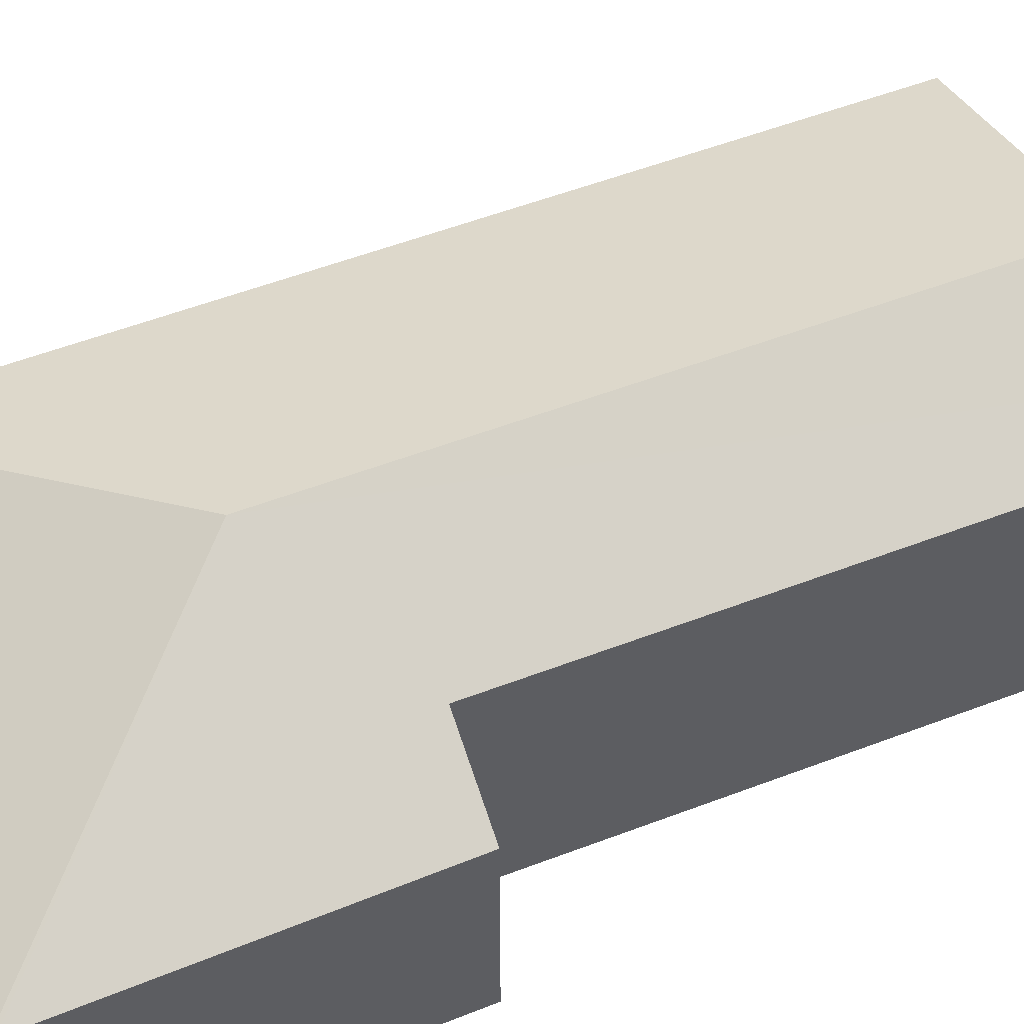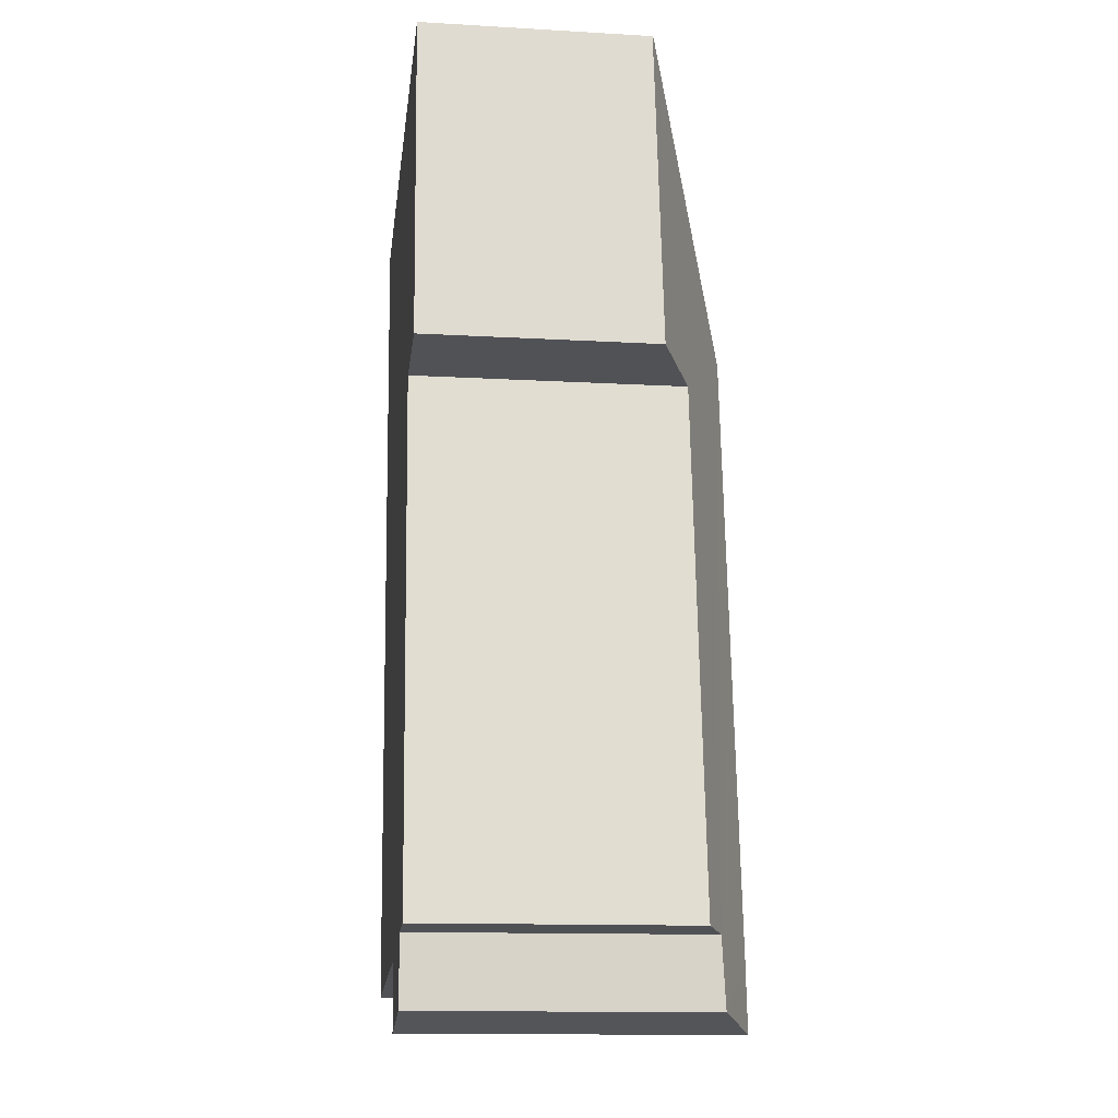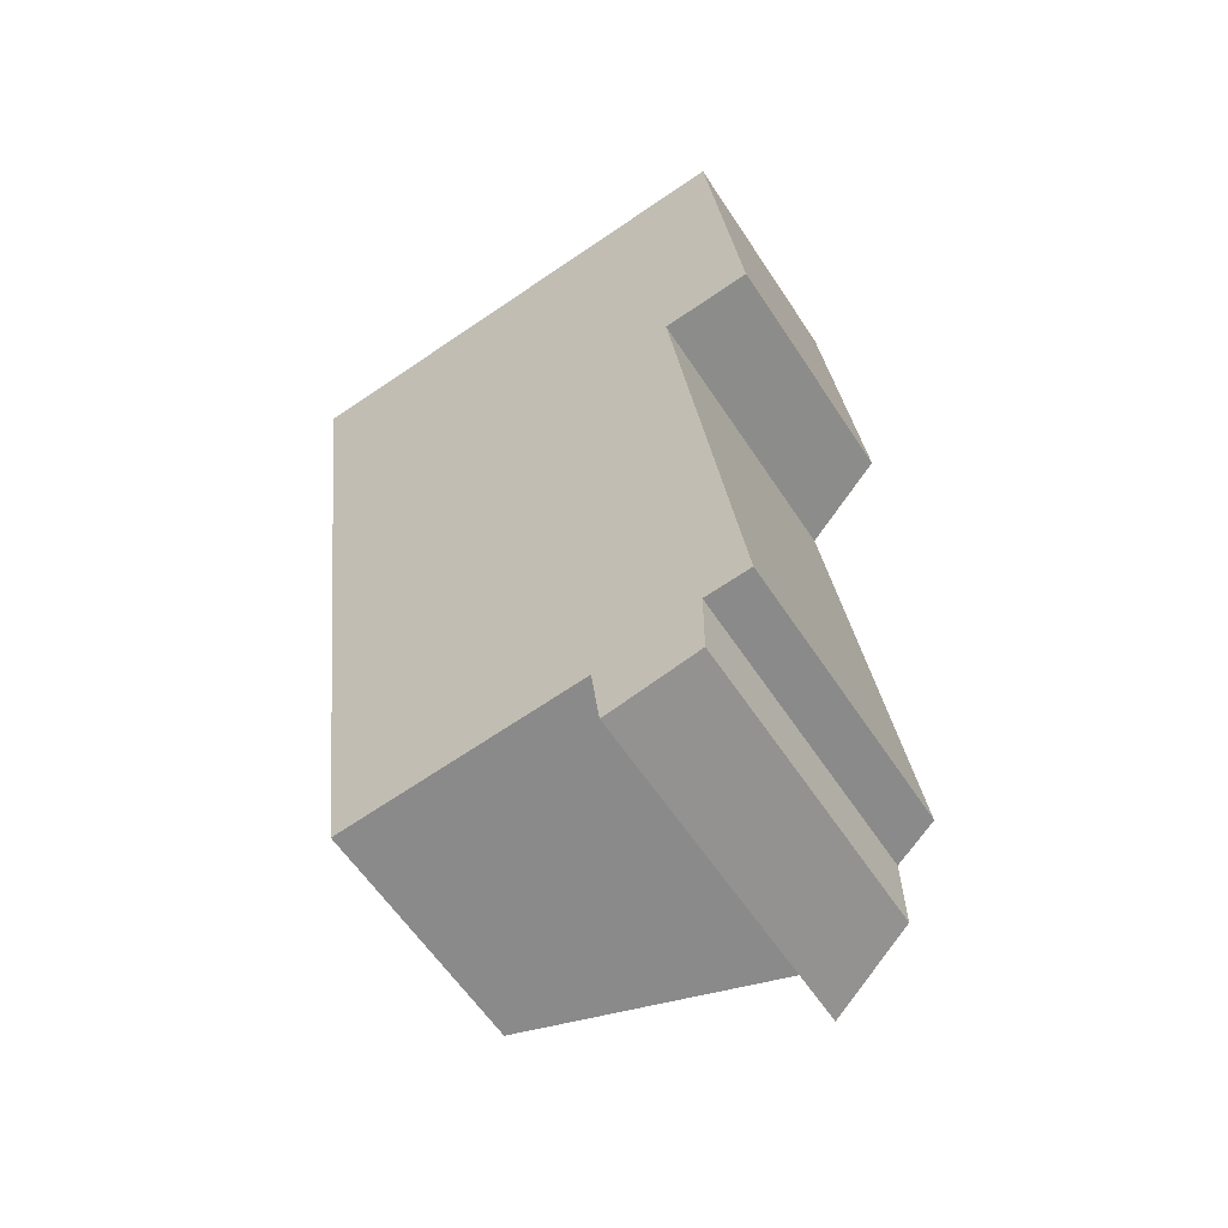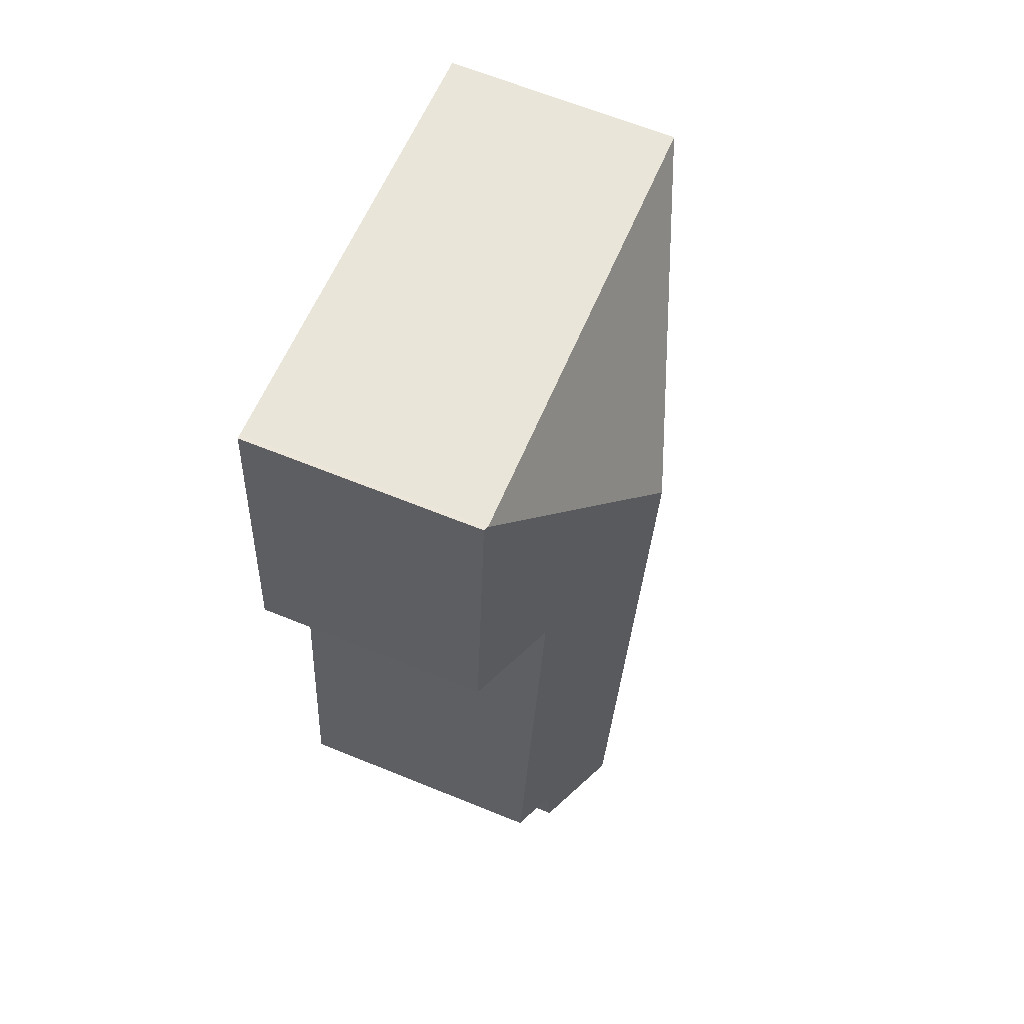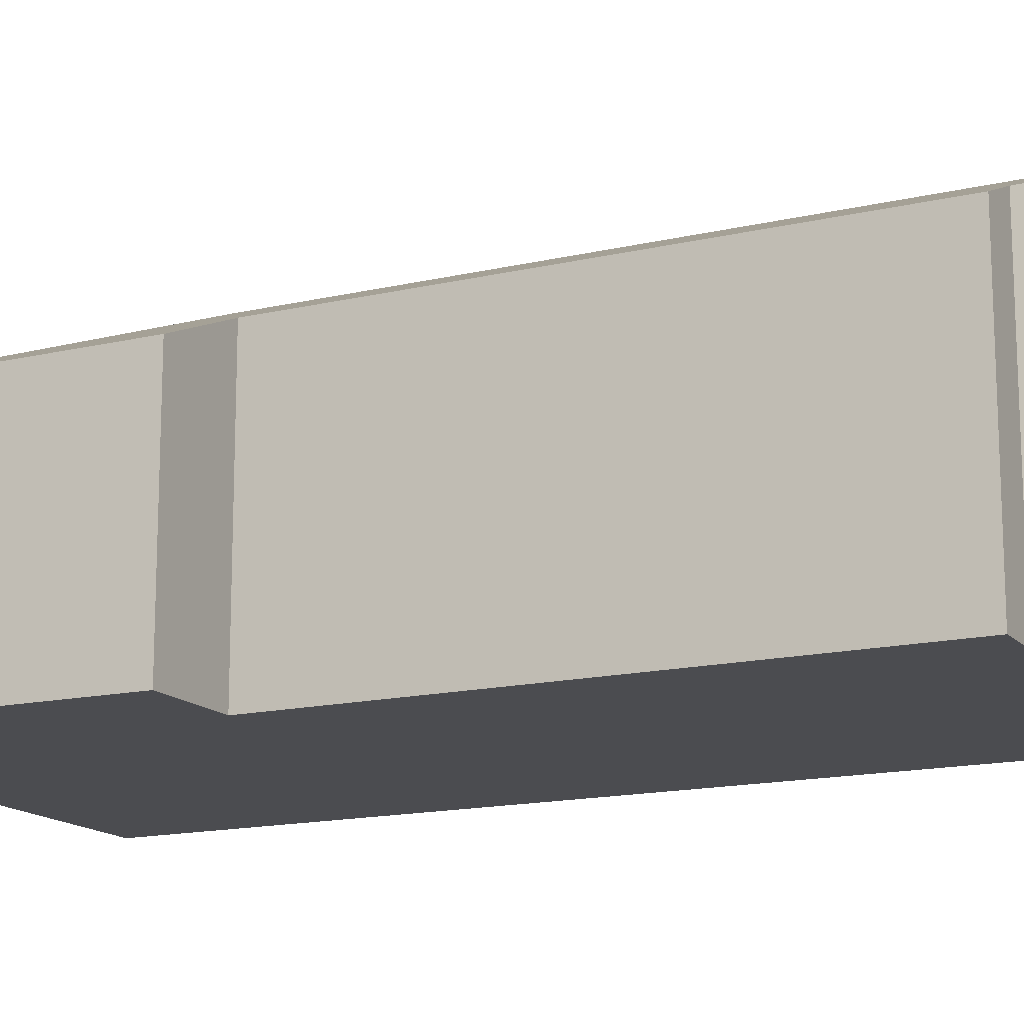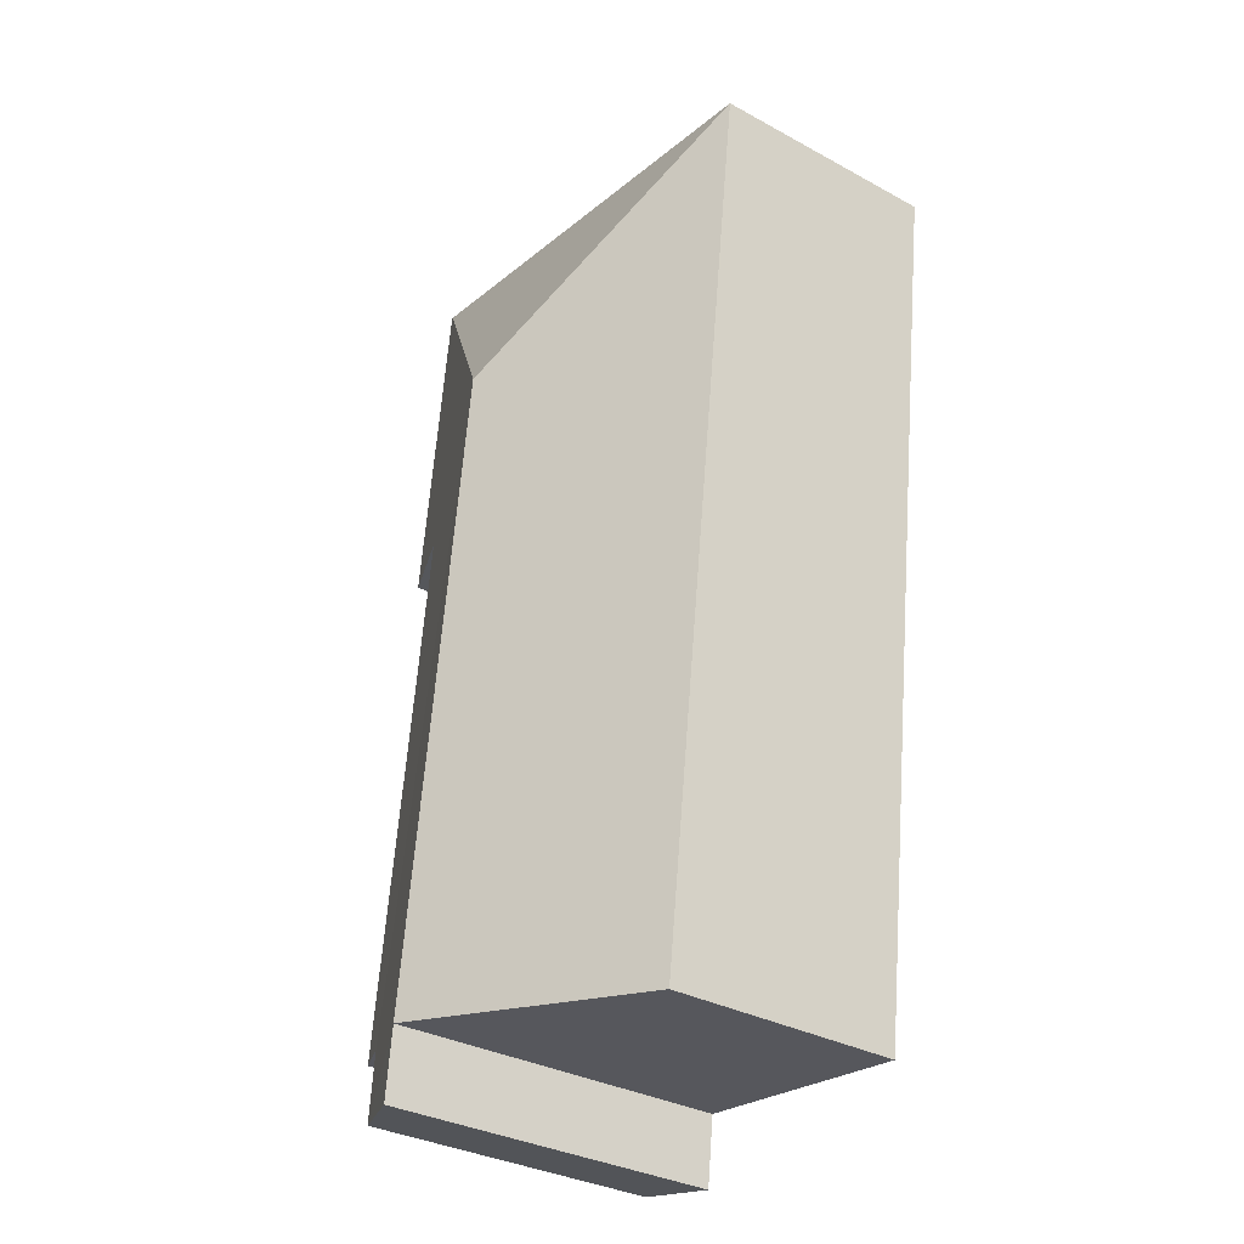
<metadata>
{"format":"obj","ext":"obj","renderer":"f3d","projection":"perspective","resolution":1024,"background":"white","views":[{"elev":57.2,"azim":61.5,"up":"+Y"},{"elev":-13.3,"azim":82.6,"up":"+Z"},{"elev":-59.6,"azim":33.1,"up":"+Z"},{"elev":66.1,"azim":112.1,"up":"+Z"},{"elev":-15.2,"azim":109.5,"up":"+Y"},{"elev":-32.9,"azim":-126.9,"up":"+Z"}]}
</metadata>
<code>
v  7.371 6.998 -18.75
v  7.202 7.004 -17.34
v  9.257 6.181 -18.36
v  9.261 6.103 -16.92
v  5.559 6.999 -4.322
v  10.19 5.704 -16.81
v  8.846 5.695 -5.903
v  10.69 4.902 -5.662
v  9.971 4.841 1.246
v  9.879 4.881 1.234
v  2.245 4.881 -17.91
v  0 4.881 2.989e-16
v  7.202 1.062e-15 -17.34
v  7.371 1.148e-15 -18.75
v  2.245 1.097e-15 -17.91
v  0 0 0
v  8.846 3.615e-16 -5.903
v  10.69 3.467e-16 -5.662
v  9.261 1.036e-15 -16.92
v  10.19 1.03e-15 -16.81
v  9.257 1.124e-15 -18.36
v  9.879 -7.556e-17 1.234
v  9.971 -7.63e-17 1.246
g defaultobject
f 1 2 3
f 4 3 2
f 5 4 2
f 6 4 5
f 7 6 5
f 8 7 5
f 9 8 5
f 10 9 5
f 11 5 2
f 5 11 12
f 5 12 10
f 1 13 2
f 13 1 14
f 15 12 11
f 12 15 16
f 13 11 2
f 11 13 15
f 8 17 7
f 17 8 18
f 6 19 4
f 19 6 20
f 3 14 1
f 14 3 21
f 16 10 12
f 10 16 22
f 10 22 9
f 9 22 23
f 9 18 8
f 18 9 23
f 7 20 6
f 20 7 17
f 4 21 3
f 21 4 19
f 19 13 21
f 14 21 13
f 23 22 18
f 16 18 22
f 17 18 16
f 15 17 16
f 19 17 15
f 20 17 19
f 13 19 15

</code>
